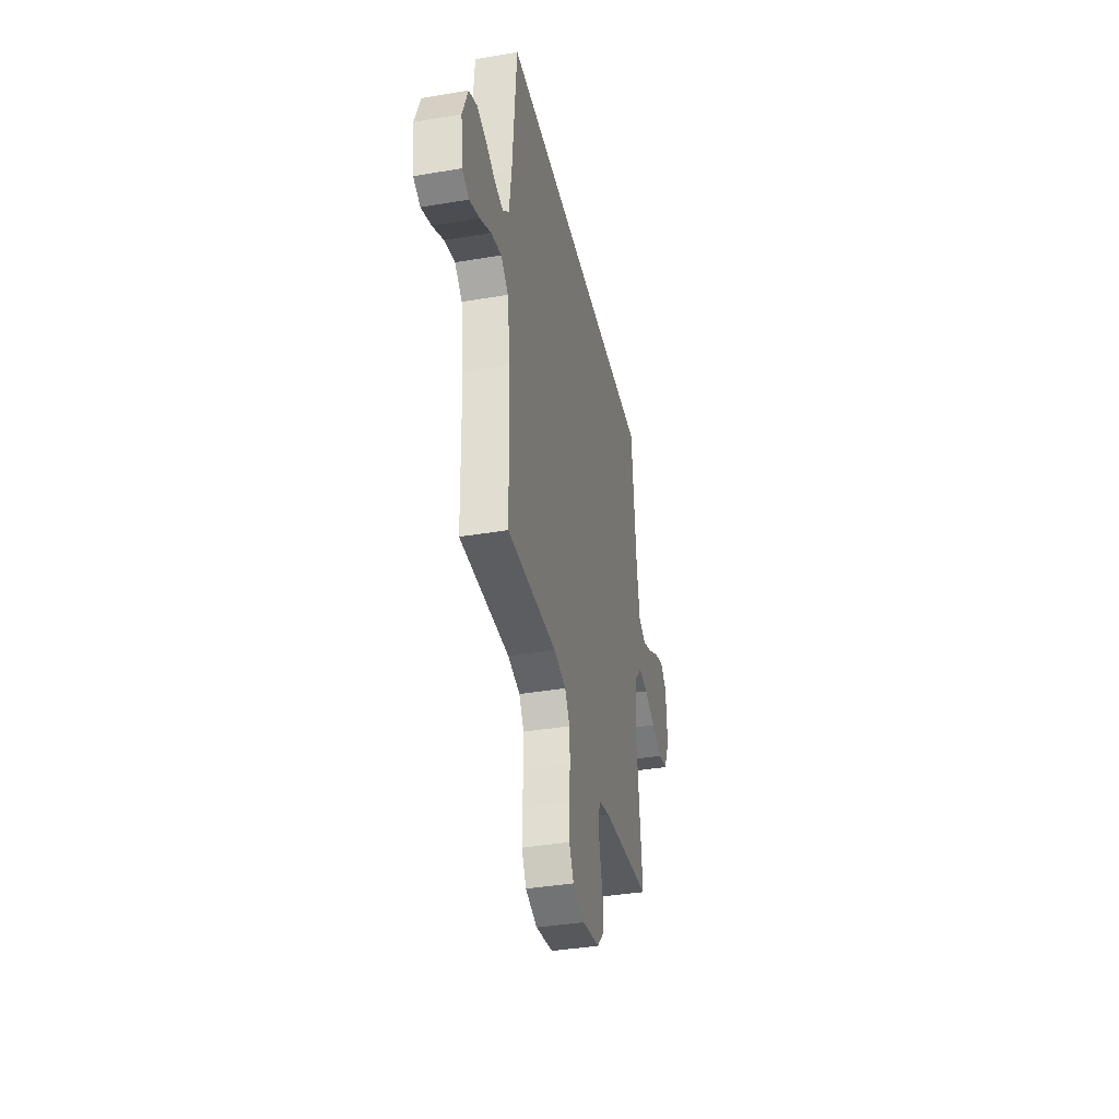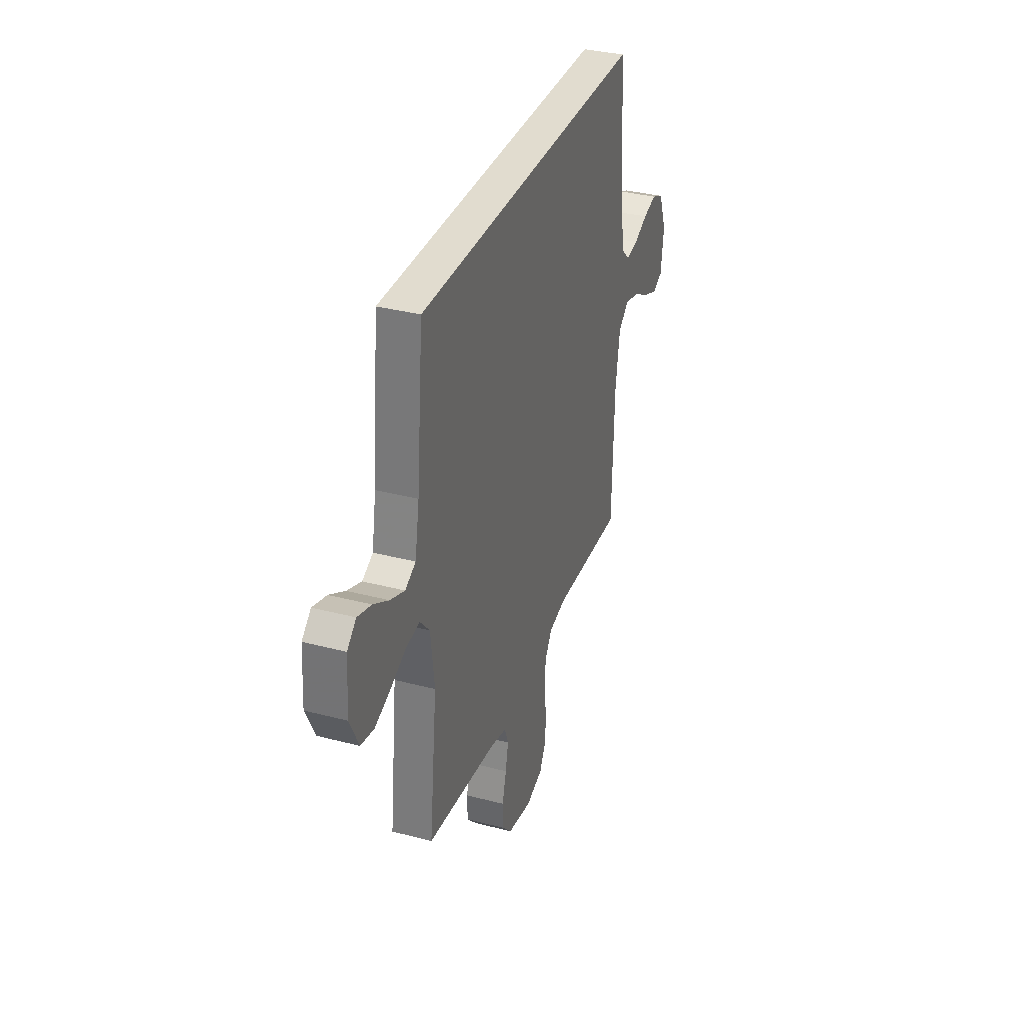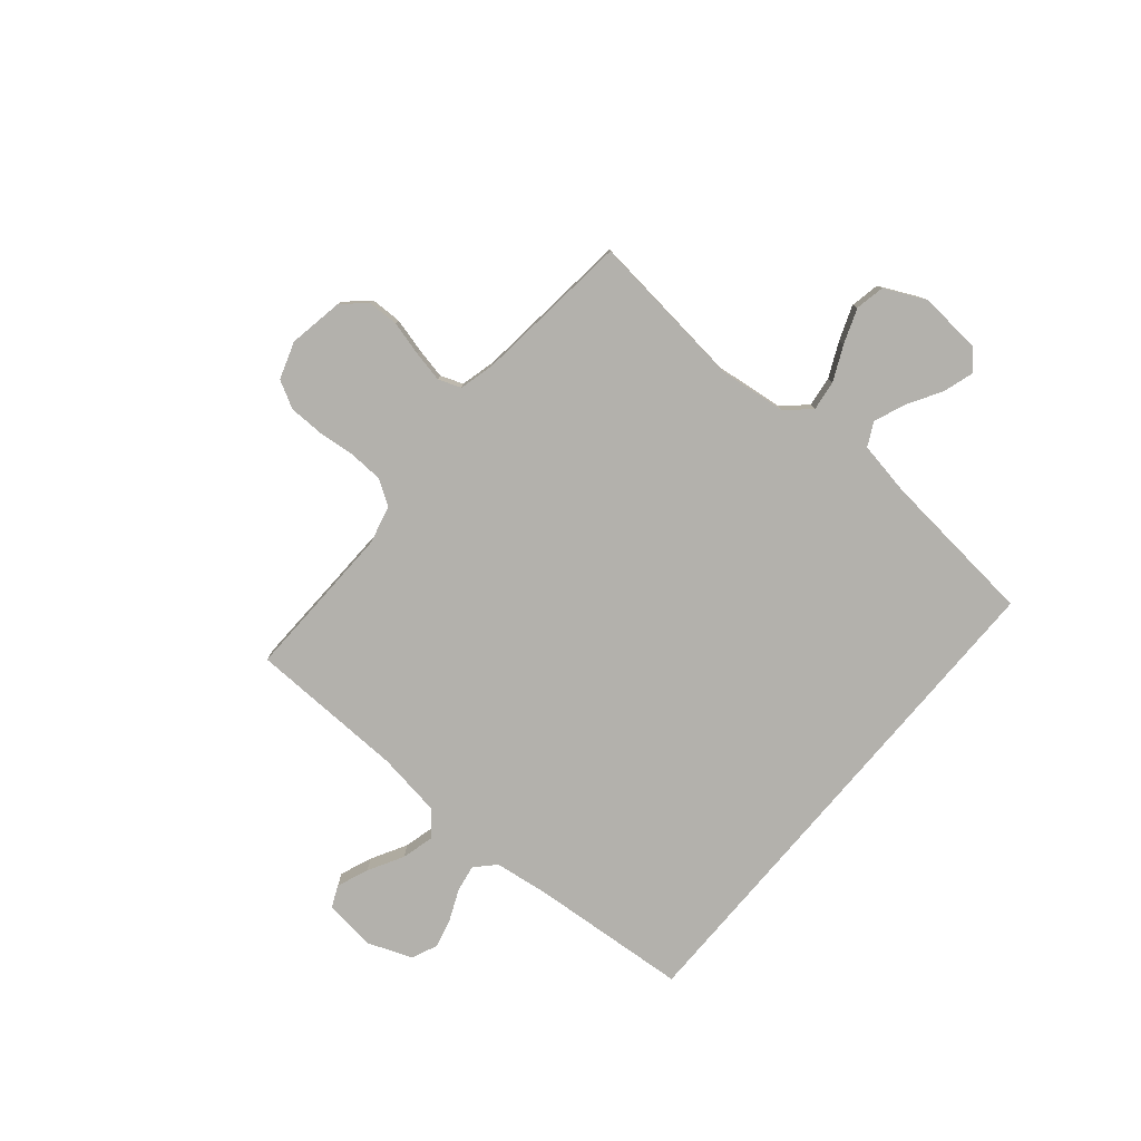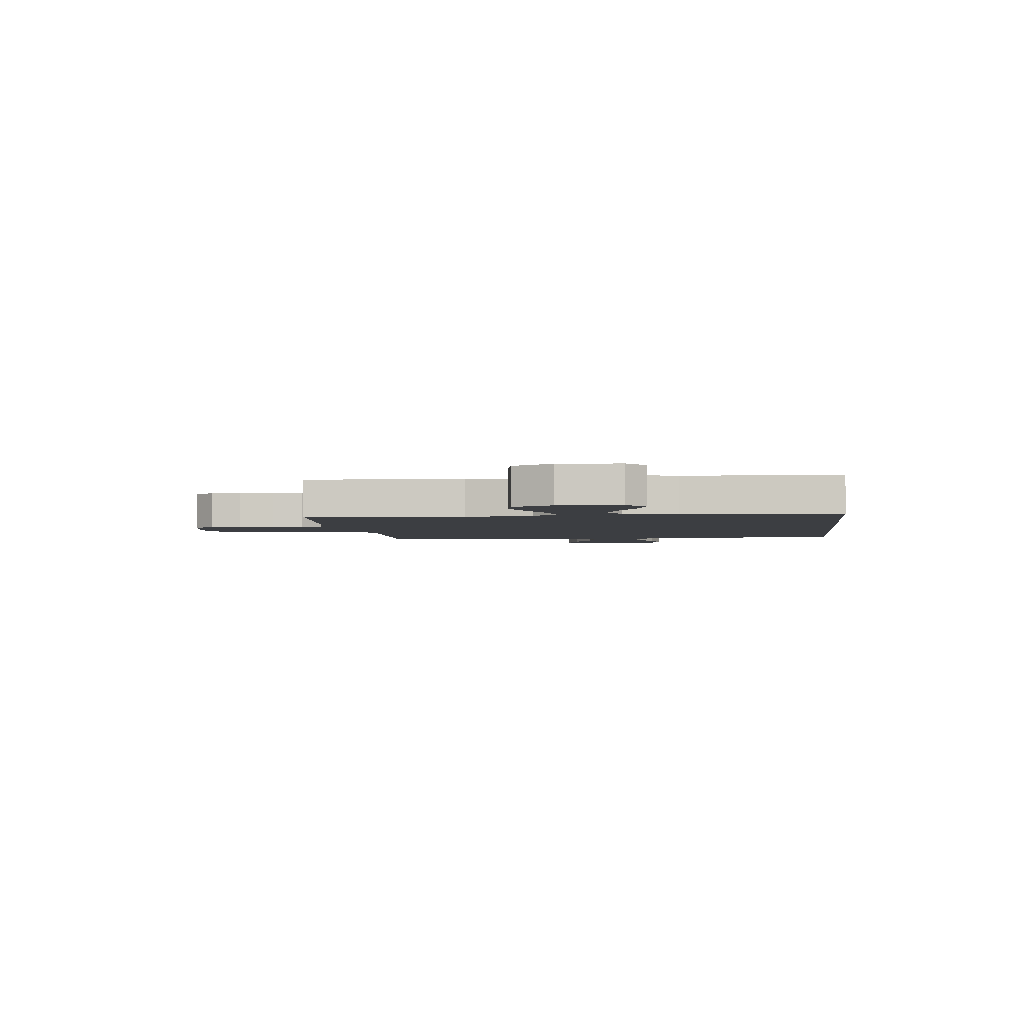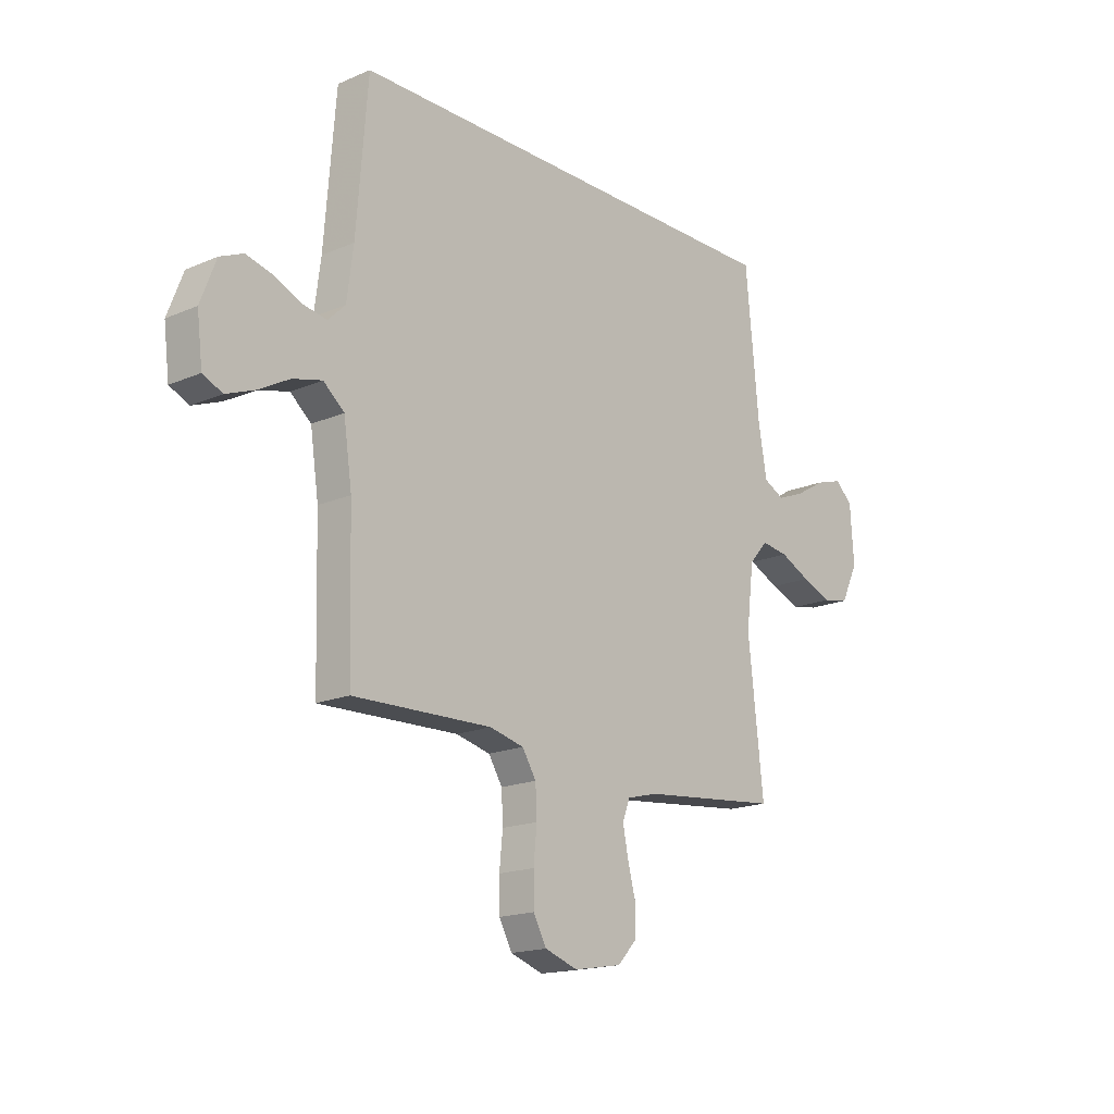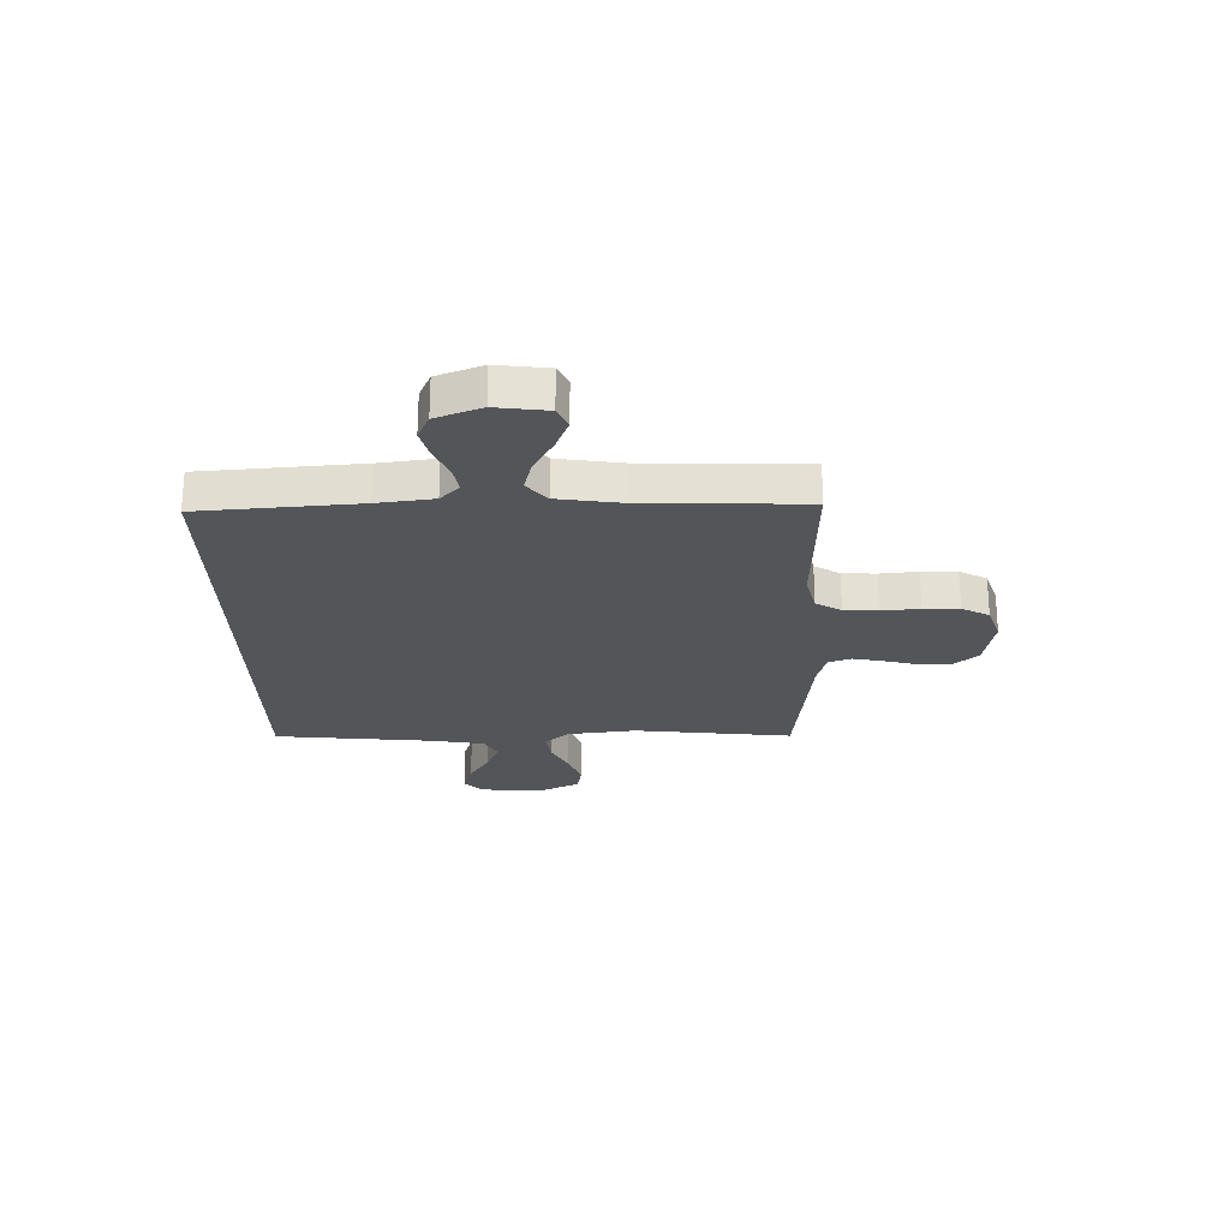
<metadata>
{"format":"obj","ext":"obj","renderer":"f3d","projection":"perspective","resolution":1024,"background":"white","views":[{"elev":-37.9,"azim":102.2,"up":"+Z"},{"elev":34.5,"azim":-70.6,"up":"+Z"},{"elev":-79.0,"azim":-130.2,"up":"+Y"},{"elev":-3.2,"azim":-83.1,"up":"+Y"},{"elev":-17.3,"azim":130.6,"up":"+Z"},{"elev":-24.0,"azim":91.0,"up":"+Y"}]}
</metadata>
<code>
v 0.491 0.07 0.5
v 0.515 0.07 0.2
v 0.529 0.07 0.094
v 0.566 0.07 0.058
v 0.617 0.07 0.067
v 0.676 0.07 0.093
v 0.733 0.07 0.108
v 0.783 0.07 0.086
v 0.816 0.07 0
v 0.804 0.07 -0.097
v 0.762 0.07 -0.116
v 0.701 0.07 -0.092
v 0.634 0.07 -0.055
v 0.571 0.07 -0.039
v 0.526 0.07 -0.077
v 0.508 0.07 -0.2
v 0.5 0.07 -0.5
v 0.2 0.07 -0.492
v 0.126 0.07 -0.51
v 0.096 0.07 -0.558
v 0.093 0.07 -0.622
v 0.1 0.07 -0.694
v 0.099 0.07 -0.761
v 0.071 0.07 -0.813
v 0 0.07 -0.837
v -0.104 0.07 -0.819
v -0.145 0.07 -0.775
v -0.146 0.07 -0.715
v -0.129 0.07 -0.65
v -0.117 0.07 -0.591
v -0.133 0.07 -0.548
v -0.2 0.07 -0.531
v -0.5 0.07 -0.5
v -0.467 0.07 -0.2
v -0.483 0.07 -0.07
v -0.524 0.07 -0.024
v -0.582 0.07 -0.032
v -0.648 0.07 -0.063
v -0.714 0.07 -0.088
v -0.77 0.07 -0.077
v -0.807 0.07 0
v -0.799 0.07 0.12
v -0.761 0.07 0.154
v -0.703 0.07 0.136
v -0.638 0.07 0.098
v -0.578 0.07 0.074
v -0.533 0.07 0.097
v -0.515 0.07 0.2
v -0.486 0.07 0.5
v 0.491 0 0.5
v 0.515 0 0.2
v 0.529 0 0.094
v 0.566 0 0.058
v 0.617 0 0.067
v 0.676 0 0.093
v 0.733 0 0.108
v 0.783 0 0.086
v 0.816 0 0
v 0.804 0 -0.097
v 0.762 0 -0.116
v 0.701 0 -0.092
v 0.634 0 -0.055
v 0.571 0 -0.039
v 0.526 0 -0.077
v 0.508 0 -0.2
v 0.5 0 -0.5
v 0.2 0 -0.492
v 0.126 0 -0.51
v 0.096 0 -0.558
v 0.093 0 -0.622
v 0.1 0 -0.694
v 0.099 0 -0.761
v 0.071 0 -0.813
v 0 0 -0.837
v -0.104 0 -0.819
v -0.145 0 -0.775
v -0.146 0 -0.715
v -0.129 0 -0.65
v -0.117 0 -0.591
v -0.133 0 -0.548
v -0.2 0 -0.531
v -0.5 0 -0.5
v -0.467 0 -0.2
v -0.483 0 -0.07
v -0.524 0 -0.024
v -0.582 0 -0.032
v -0.648 0 -0.063
v -0.714 0 -0.088
v -0.77 0 -0.077
v -0.807 0 0
v -0.799 0 0.12
v -0.761 0 0.154
v -0.703 0 0.136
v -0.638 0 0.098
v -0.578 0 0.074
v -0.533 0 0.097
v -0.515 0 0.2
v -0.486 0 0.5
f 48 49 1 2
f 47 48 2 3
f 46 47 3 4
f 43 44 45
f 42 43 45
f 41 42 45
f 40 41 45
f 39 40 45
f 38 39 45
f 37 38 45
f 36 37 45 46
f 35 36 46 4
f 32 33 34
f 34 35 4
f 32 34 4
f 31 32 4
f 27 28 29
f 26 27 29
f 25 26 29
f 24 25 29
f 23 24 29
f 22 23 29
f 21 22 29
f 20 21 29 30
f 19 20 30 31
f 16 17 18
f 18 19 31
f 16 18 31
f 15 16 31
f 11 12 13
f 10 11 13
f 9 10 13
f 8 9 13
f 7 8 13
f 6 7 13
f 5 6 13
f 5 13 14
f 14 15 31
f 5 14 31
f 4 5 31
f 51 50 98 97
f 52 51 97 96
f 53 52 96 95
f 94 93 92
f 94 92 91
f 94 91 90
f 94 90 89
f 94 89 88
f 94 88 87
f 94 87 86
f 95 94 86 85
f 53 95 85 84
f 83 82 81
f 53 84 83
f 53 83 81
f 53 81 80
f 78 77 76
f 78 76 75
f 78 75 74
f 78 74 73
f 78 73 72
f 78 72 71
f 78 71 70
f 79 78 70 69
f 80 79 69 68
f 67 66 65
f 80 68 67
f 80 67 65
f 80 65 64
f 62 61 60
f 62 60 59
f 62 59 58
f 62 58 57
f 62 57 56
f 62 56 55
f 62 55 54
f 63 62 54
f 80 64 63
f 80 63 54
f 80 54 53
f 1 50 51 2
f 2 51 52 3
f 3 52 53 4
f 4 53 54 5
f 5 54 55 6
f 6 55 56 7
f 7 56 57 8
f 8 57 58 9
f 9 58 59 10
f 10 59 60 11
f 11 60 61 12
f 12 61 62 13
f 13 62 63 14
f 14 63 64 15
f 15 64 65 16
f 16 65 66 17
f 17 66 67 18
f 18 67 68 19
f 19 68 69 20
f 20 69 70 21
f 21 70 71 22
f 22 71 72 23
f 23 72 73 24
f 24 73 74 25
f 25 74 75 26
f 26 75 76 27
f 27 76 77 28
f 28 77 78 29
f 29 78 79 30
f 30 79 80 31
f 31 80 81 32
f 32 81 82 33
f 33 82 83 34
f 34 83 84 35
f 35 84 85 36
f 36 85 86 37
f 37 86 87 38
f 38 87 88 39
f 39 88 89 40
f 40 89 90 41
f 41 90 91 42
f 42 91 92 43
f 43 92 93 44
f 44 93 94 45
f 45 94 95 46
f 46 95 96 47
f 47 96 97 48
f 48 97 98 49
f 49 98 50 1

</code>
